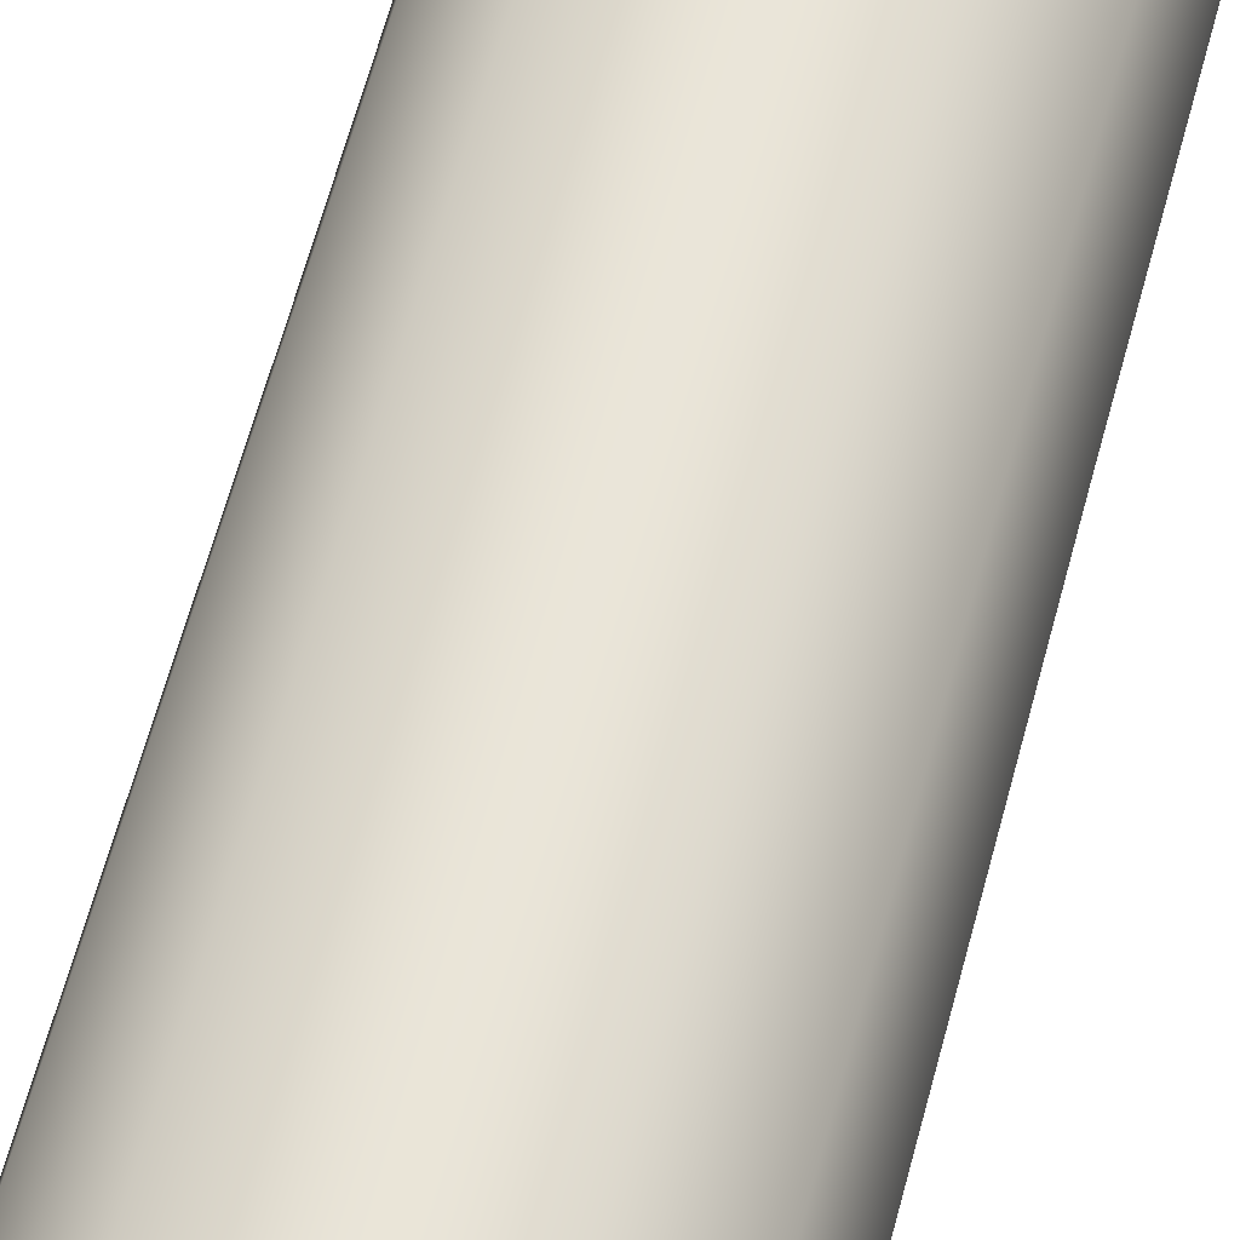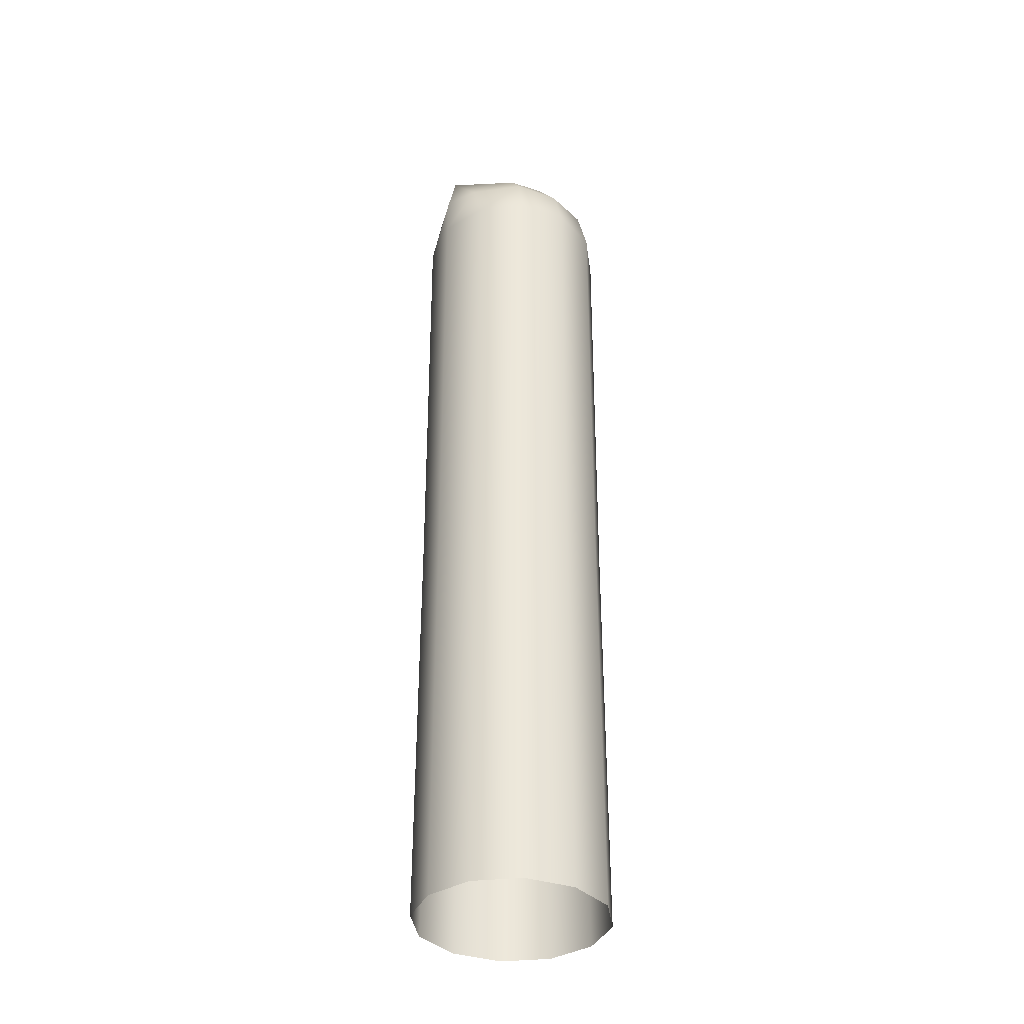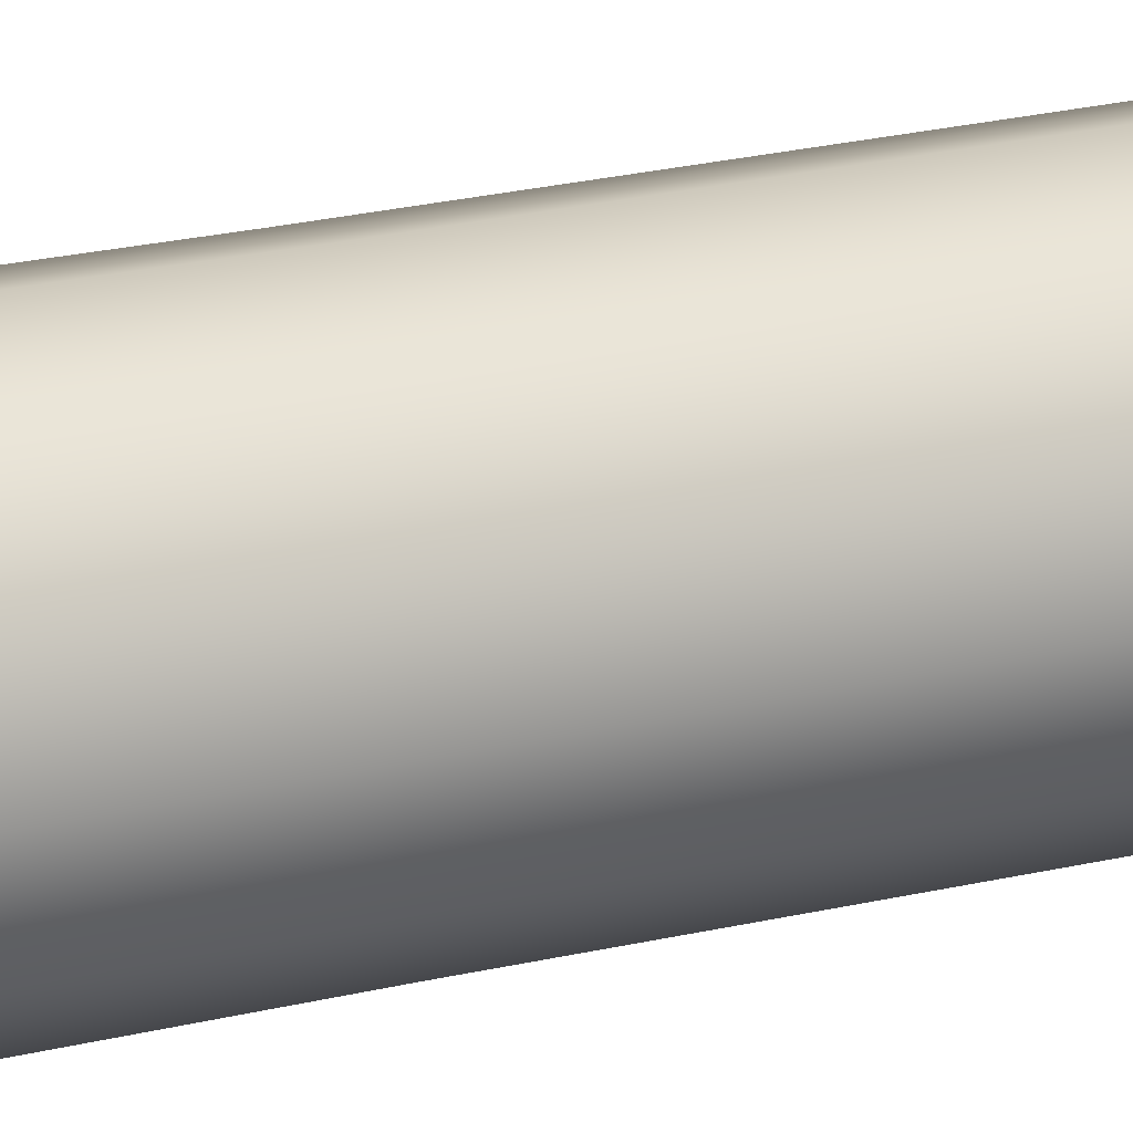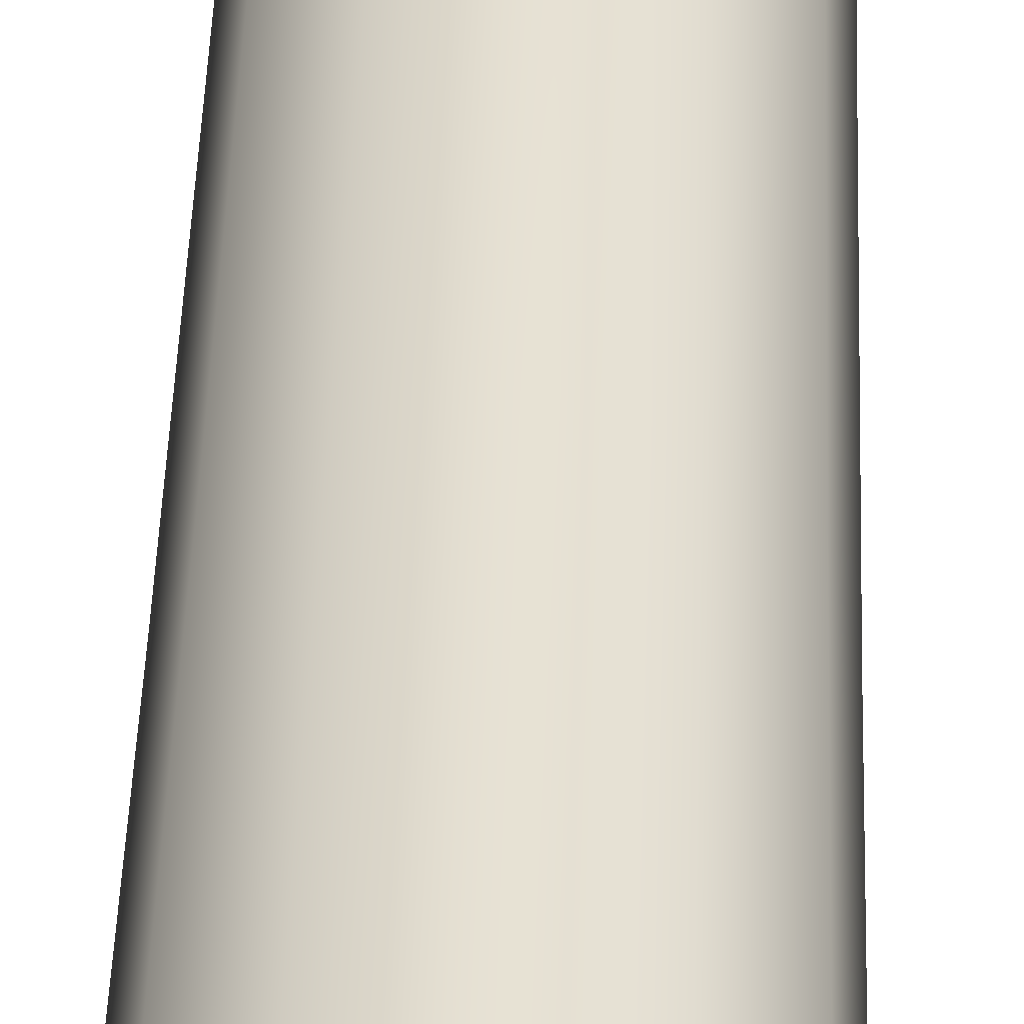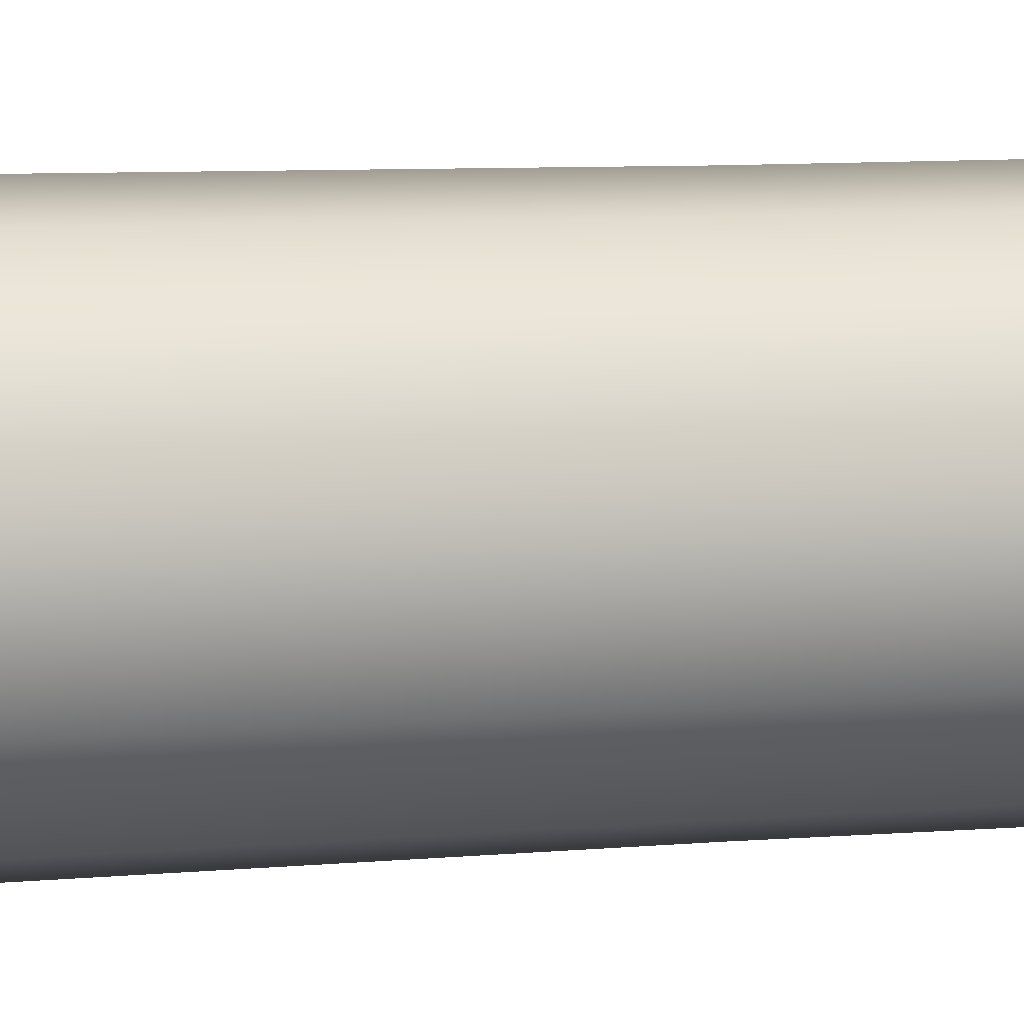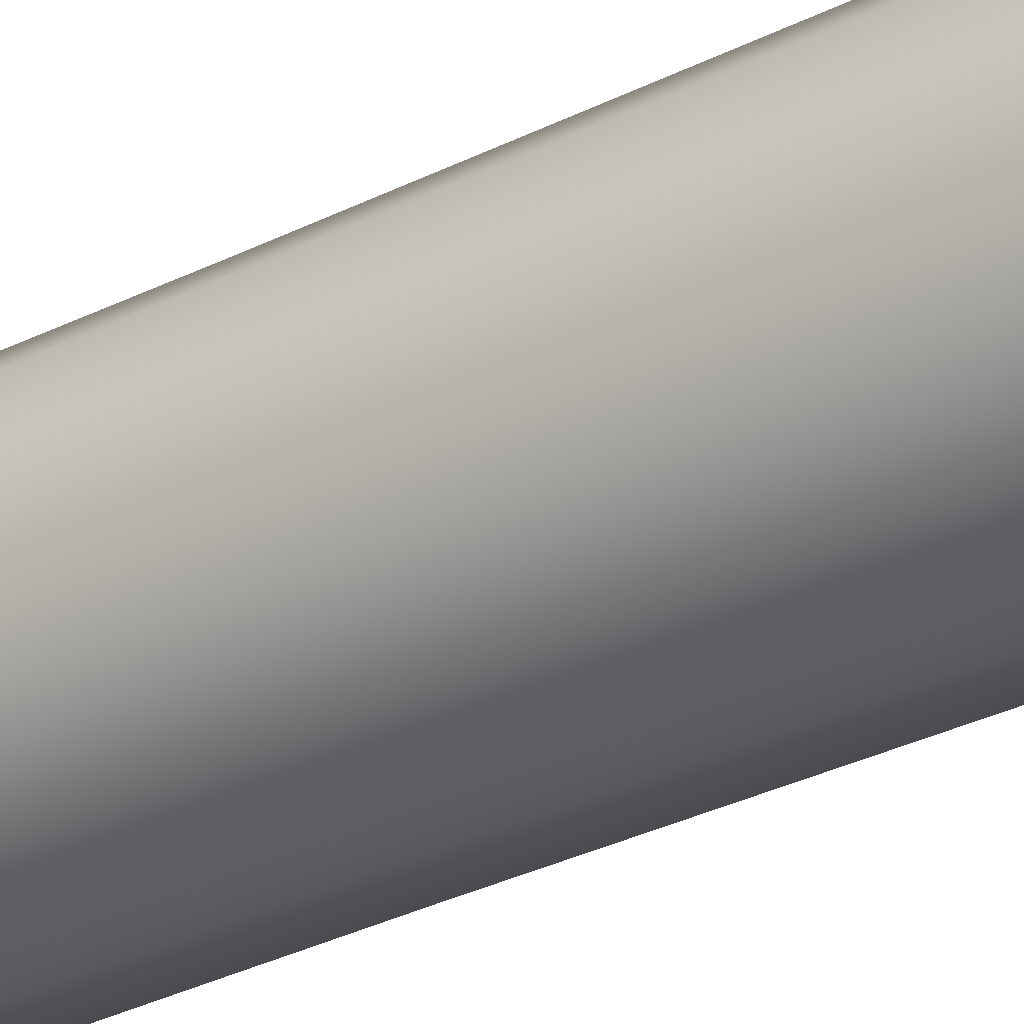
<metadata>
{"format":"obj","ext":"obj","renderer":"f3d","projection":"perspective","resolution":1024,"background":"white","views":[{"elev":59.0,"azim":-165.6,"up":"+Z"},{"elev":-36.9,"azim":-34.9,"up":"+Y"},{"elev":19.9,"azim":64.6,"up":"+Z"},{"elev":38.6,"azim":1.7,"up":"+Z"},{"elev":6.8,"azim":-106.2,"up":"+Z"},{"elev":-33.3,"azim":124.4,"up":"+Z"}]}
</metadata>
<code>
g default
v 0.149 -0.0178 -0.06089
v 0.0939 -0.0178 -0.1116
v 0.01816 -0.0178 -0.1278
v -0.05597 -0.0178 -0.1053
v -0.1066 -0.0178 -0.05029
v -0.123 -0.0178 0.02272
v -0.1006 -0.0178 0.09412
v -0.0456 -0.0178 0.1448
v 0.03014 -0.0178 0.161
v 0.1043 -0.0178 0.1386
v 0.1549 -0.0178 0.08352
v 0.1713 -0.0178 0.01051
v 0.149 0.6246 -0.06089
v 0.0939 0.6246 -0.1116
v 0.01816 0.6246 -0.1278
v -0.05597 0.6246 -0.1053
v -0.1066 0.6246 -0.05029
v -0.123 0.6246 0.02272
v -0.1006 0.6246 0.09412
v -0.0456 0.6246 0.1448
v 0.03014 0.6246 0.161
v 0.1043 0.6246 0.1386
v 0.1549 0.6246 0.08352
v 0.1713 0.6246 0.01051
v 0.1508 1.303 -0.0637
v 0.0937 1.303 -0.1163
v 0.01794 1.303 -0.1333
v -0.05617 1.303 -0.1101
v -0.1087 1.303 -0.05294
v -0.1257 1.303 0.02283
v -0.1025 1.303 0.09693
v -0.0454 1.303 0.1495
v 0.03037 1.303 0.1665
v 0.1045 1.303 0.1433
v 0.1571 1.303 0.08617
v 0.174 1.303 0.0104
v 0.149 1.372 -0.03973
v 0.08865 1.372 -0.1003
v 0.01879 1.372 -0.1126
v -0.04981 1.372 -0.09453
v -0.1049 1.372 -0.0292
v -0.1237 1.372 0.02275
v -0.1007 1.372 0.07296
v -0.04035 1.372 0.1335
v 0.02951 1.372 0.1458
v 0.09811 1.372 0.1278
v 0.1532 1.372 0.06243
v 0.172 1.372 0.01048
v 0.1588 1.431 0.01103
v 0.07427 1.431 -0.05648
v 0.02064 1.431 -0.06806
v -0.03185 1.431 -0.05208
v -0.1105 1.431 0.0222
v -0.02597 1.431 0.08971
v 0.02766 1.431 0.1013
v 0.08016 1.431 0.08531
v 0.1316 1.45 0.01216
v 0.06778 1.45 -0.01635
v 0.0225 1.45 -0.02327
v -0.02205 1.45 -0.01263
v -0.08326 1.45 0.02107
v -0.01947 1.45 0.04958
v 0.02581 1.45 0.0565
v 0.07036 1.45 0.04585
v 0.07124 1.453 0.01461
v 0.02415 1.453 0.01655
v -0.02294 1.453 0.01851
g FoodRLowerCaninesUnderbite
f 1 2 14 13
f 2 3 15 14
f 3 4 16 15
f 4 5 17 16
f 5 6 18 17
f 6 7 19 18
f 7 8 20 19
f 8 9 21 20
f 9 10 22 21
f 10 11 23 22
f 11 12 24 23
f 12 1 13 24
f 13 14 26 25
f 14 15 27 26
f 15 16 28 27
f 16 17 29 28
f 17 18 30 29
f 18 19 31 30
f 19 20 32 31
f 20 21 33 32
f 21 22 34 33
f 22 23 35 34
f 23 24 36 35
f 24 13 25 36
f 25 26 38 37
f 26 27 39 38
f 27 28 40 39
f 28 29 41 40
f 29 30 42 41
f 30 31 43 42
f 31 32 44 43
f 32 33 45 44
f 33 34 46 45
f 34 35 47 46
f 35 36 48 47
f 36 25 37 48
f 37 38 50 49
f 38 39 51 50
f 39 40 52 51
f 40 41 53 52
f 41 42 53
f 42 43 53
f 43 44 54 53
f 44 45 55 54
f 45 46 56 55
f 46 47 49 56
f 47 48 49
f 48 37 49
f 49 50 58 57
f 50 51 59 58
f 51 52 60 59
f 52 53 61 60
f 53 54 62 61
f 54 55 63 62
f 55 56 64 63
f 56 49 57 64
f 61 62 67
f 62 63 66 67
f 63 64 65 66
f 64 57 65
f 57 58 65
f 58 59 66 65
f 59 60 67 66
f 60 61 67

</code>
